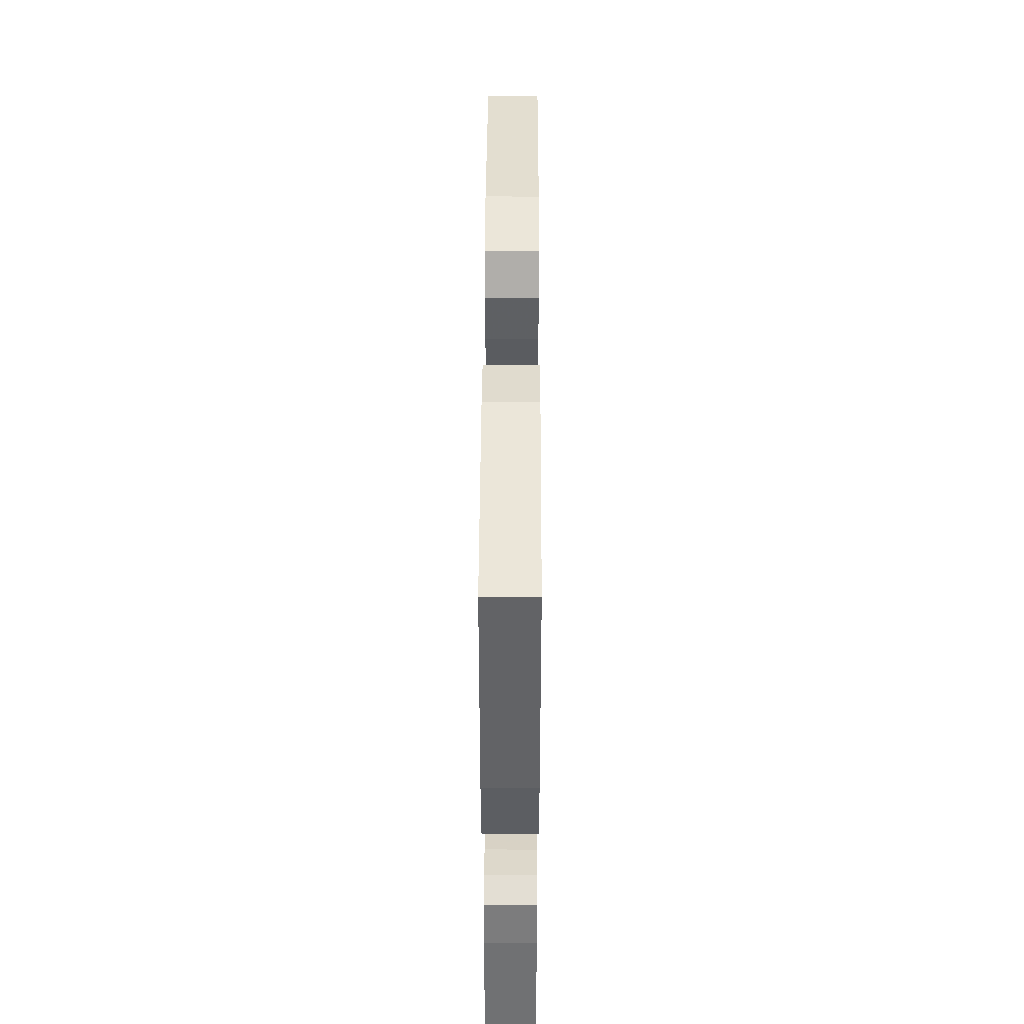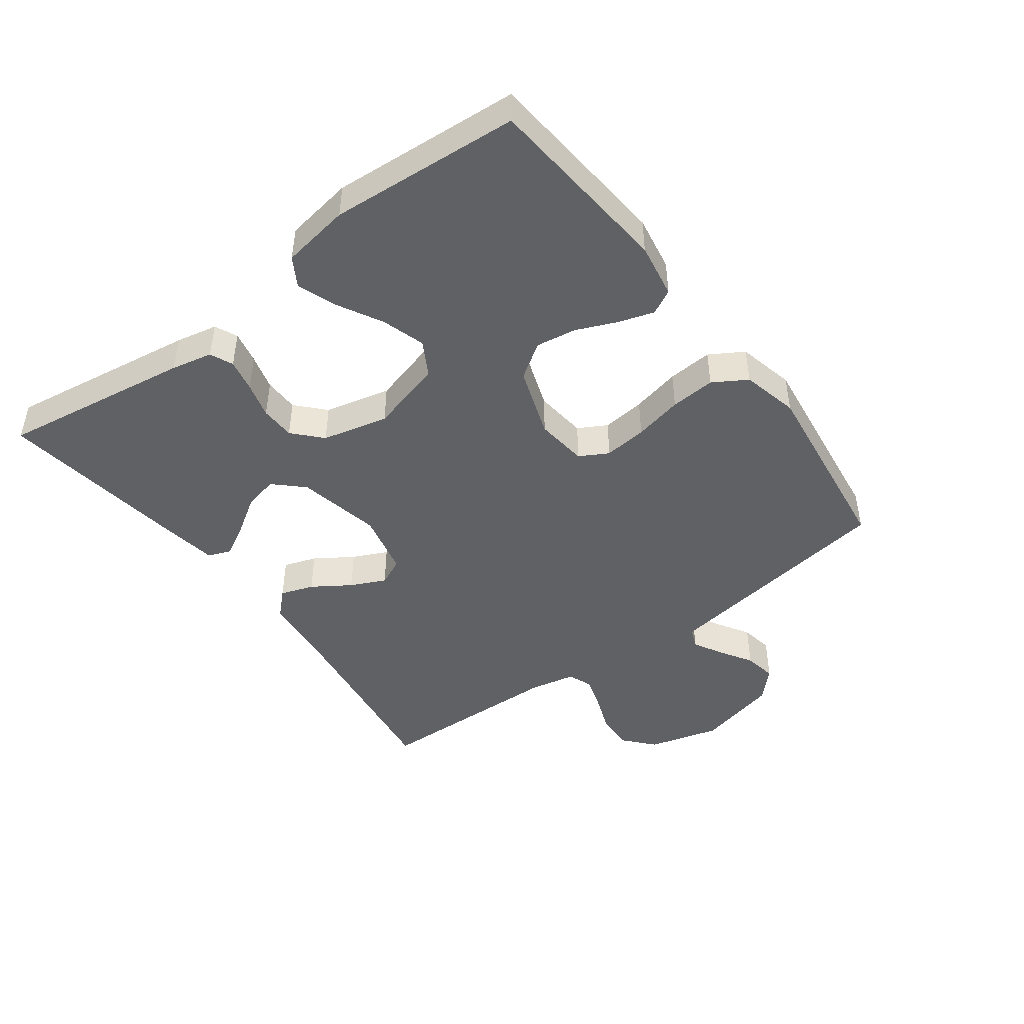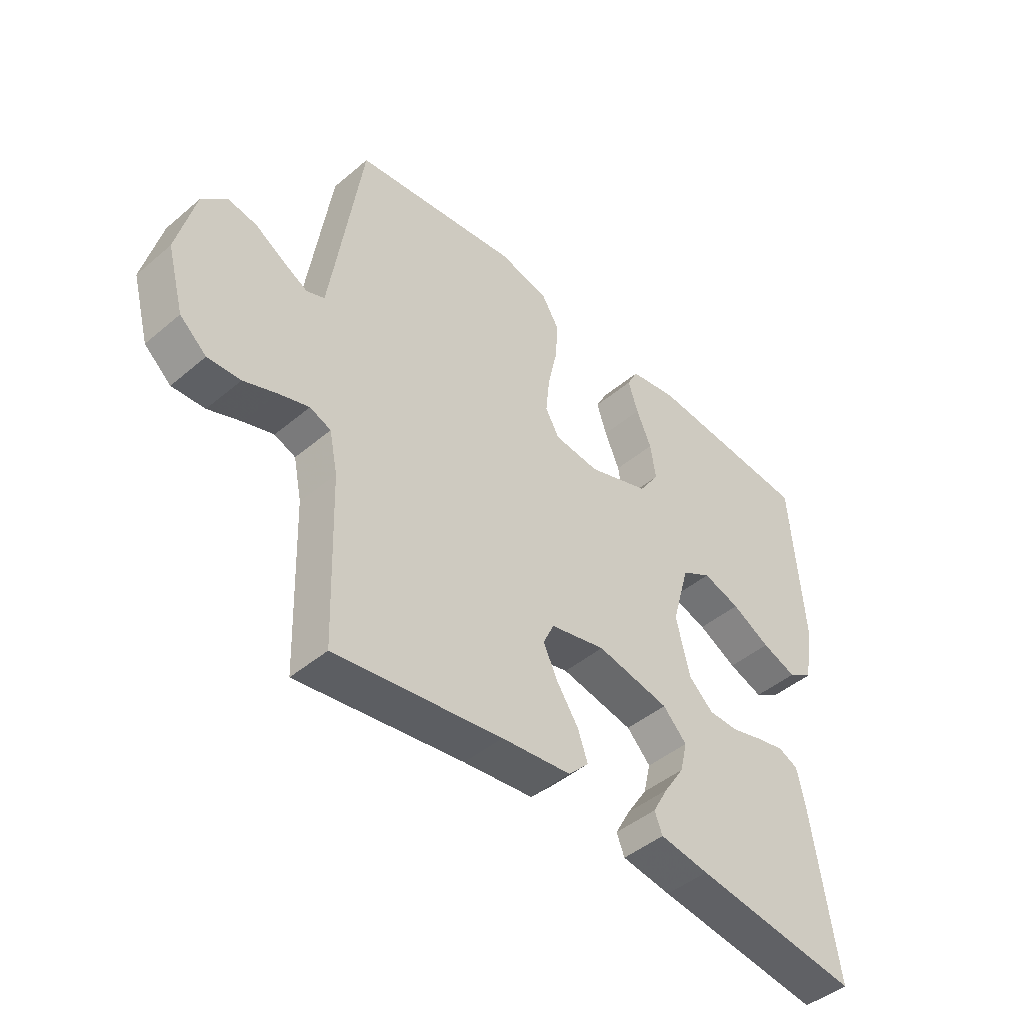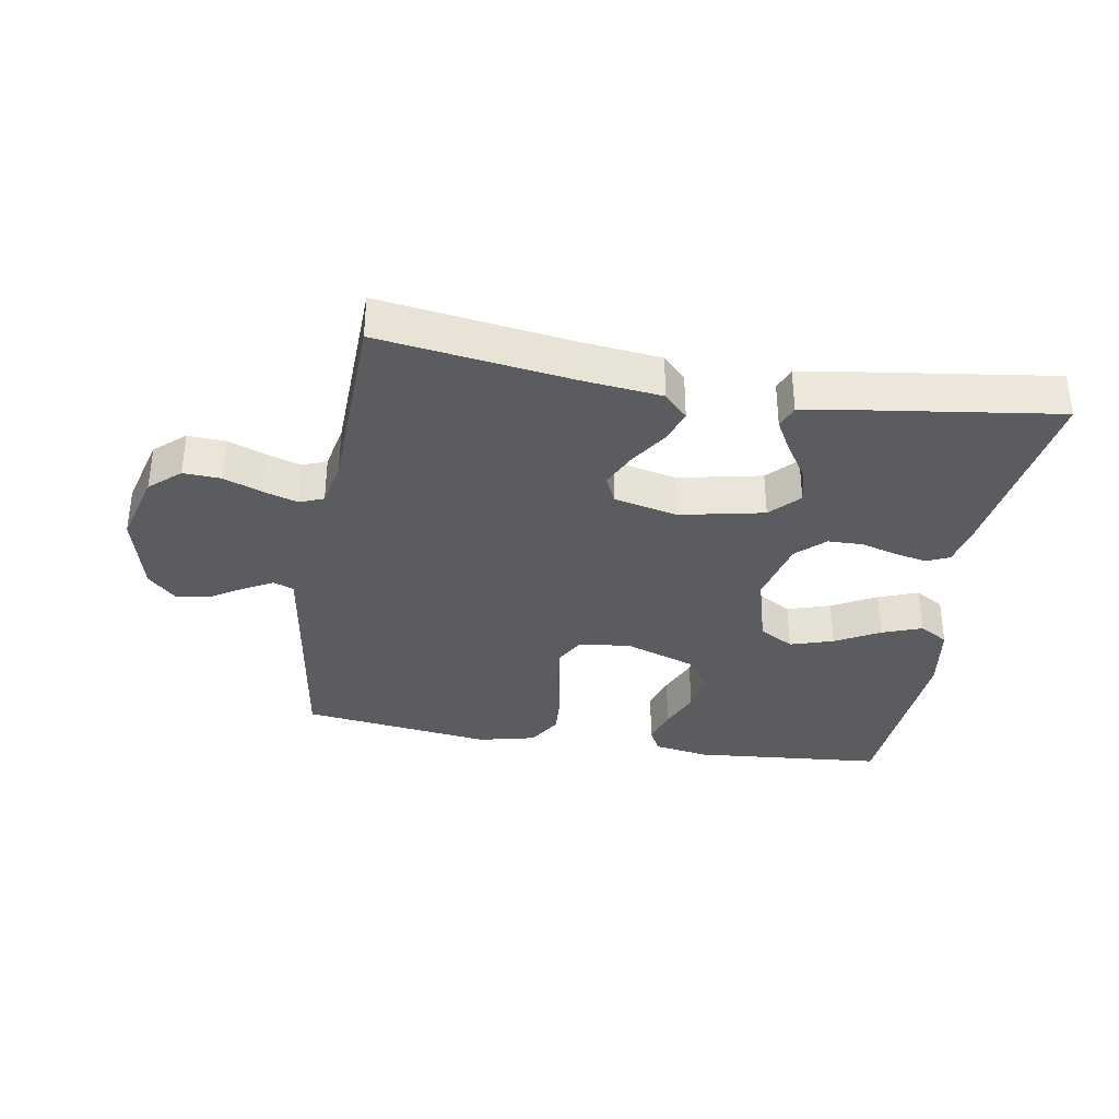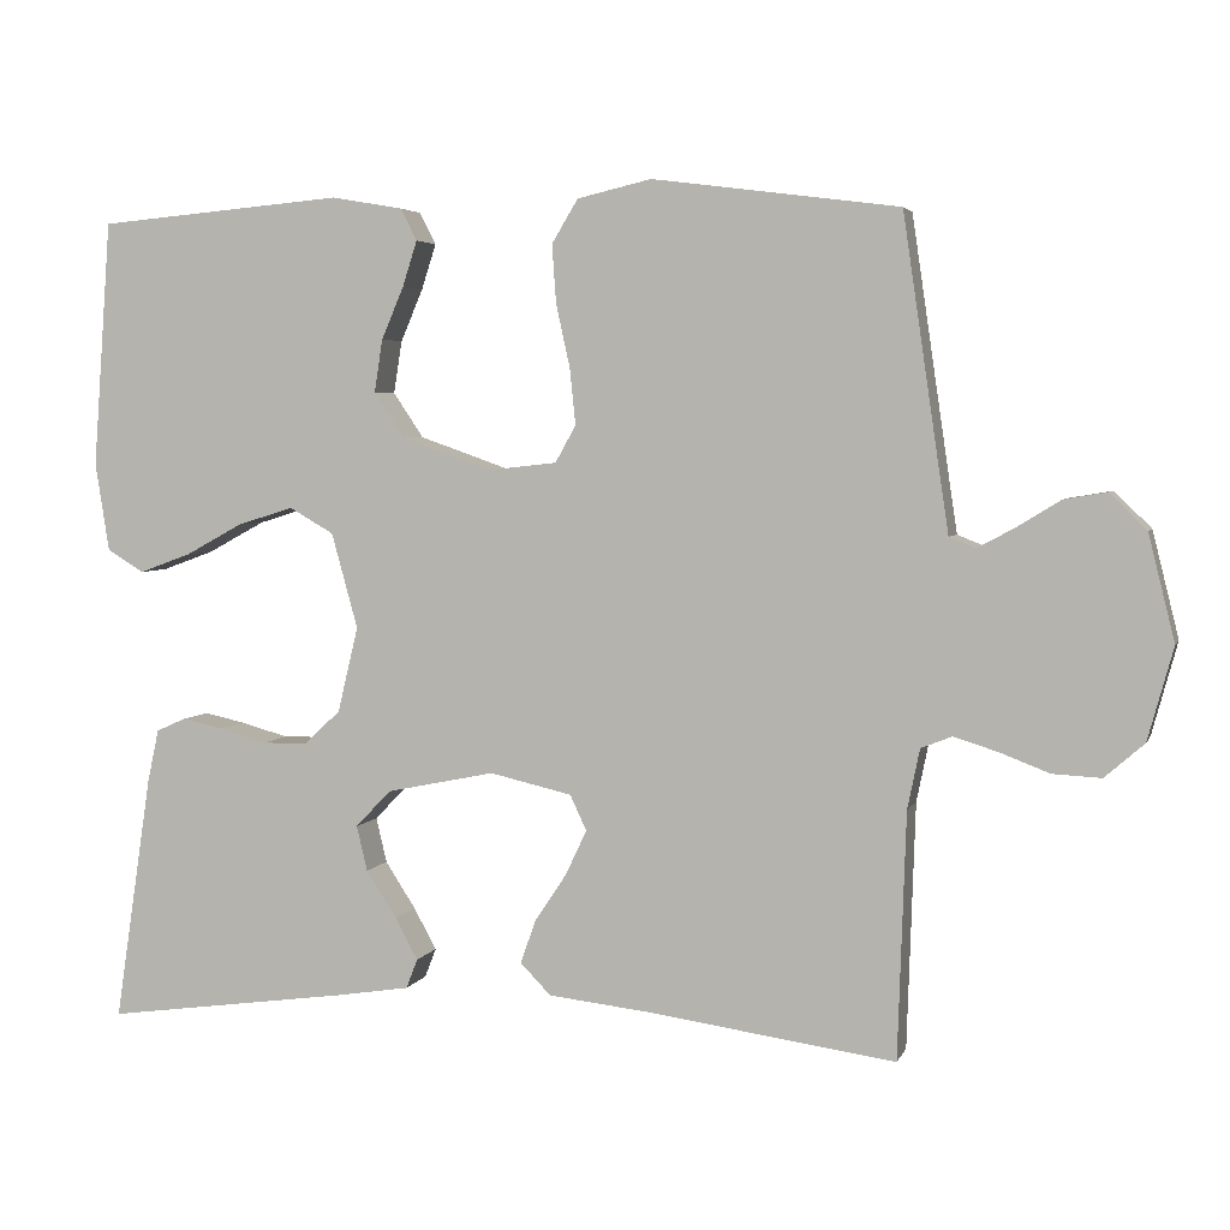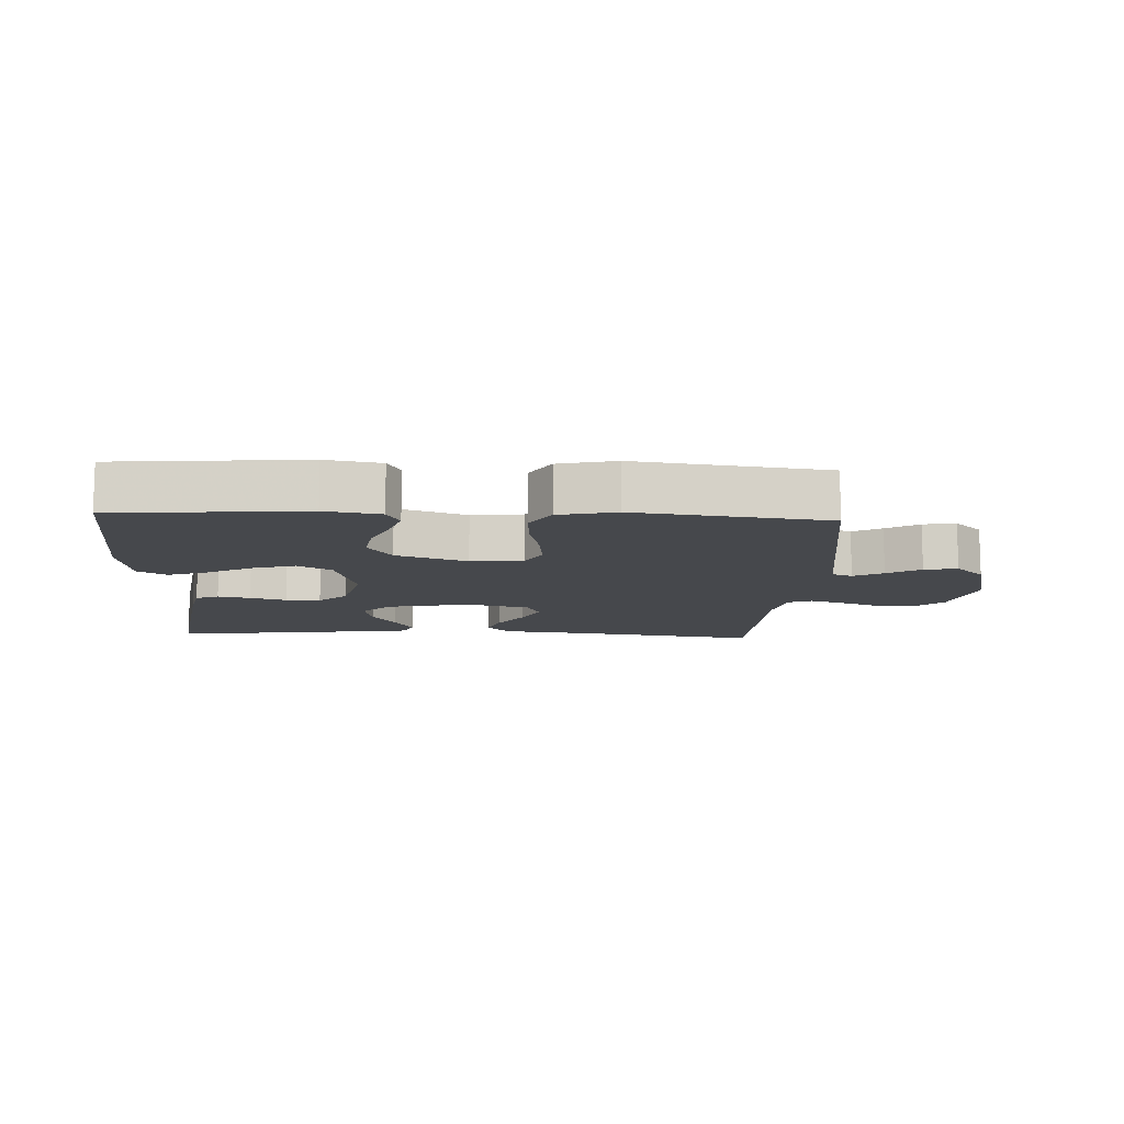
<metadata>
{"format":"obj","ext":"obj","renderer":"f3d","projection":"perspective","resolution":1024,"background":"white","views":[{"elev":43.3,"azim":-89.8,"up":"+Z"},{"elev":-45.9,"azim":-53.3,"up":"+Y"},{"elev":-45.4,"azim":134.2,"up":"+Z"},{"elev":-35.1,"azim":170.5,"up":"+Y"},{"elev":4.0,"azim":15.2,"up":"+Z"},{"elev":-11.2,"azim":-2.8,"up":"+Y"}]}
</metadata>
<code>
v -0.5 0.07 -0.5
v -0.455 0.07 -0.2
v -0.441 0.07 -0.135
v -0.405 0.07 -0.119
v -0.354 0.07 -0.13
v -0.297 0.07 -0.146
v -0.242 0.07 -0.145
v -0.198 0.07 -0.104
v -0.173 0.07 0
v -0.205 0.07 0.116
v -0.259 0.07 0.147
v -0.327 0.07 0.126
v -0.397 0.07 0.088
v -0.46 0.07 0.065
v -0.505 0.07 0.092
v -0.522 0.07 0.2
v -0.5 0.07 0.5
v -0.2 0.07 0.526
v -0.113 0.07 0.511
v -0.093 0.07 0.472
v -0.111 0.07 0.416
v -0.138 0.07 0.353
v -0.148 0.07 0.289
v -0.111 0.07 0.234
v 0 0.07 0.195
v 0.082 0.07 0.204
v 0.107 0.07 0.249
v 0.1 0.07 0.317
v 0.083 0.07 0.394
v 0.078 0.07 0.465
v 0.11 0.07 0.518
v 0.2 0.07 0.539
v 0.5 0.07 0.5
v 0.544 0.07 0.2
v 0.556 0.07 0.12
v 0.588 0.07 0.107
v 0.634 0.07 0.132
v 0.686 0.07 0.164
v 0.738 0.07 0.173
v 0.783 0.07 0.129
v 0.815 0.07 0
v 0.784 0.07 -0.113
v 0.736 0.07 -0.155
v 0.677 0.07 -0.152
v 0.617 0.07 -0.129
v 0.563 0.07 -0.112
v 0.525 0.07 -0.127
v 0.51 0.07 -0.2
v 0.5 0.07 -0.5
v 0.2 0.07 -0.458
v 0.074 0.07 -0.444
v 0.037 0.07 -0.406
v 0.055 0.07 -0.354
v 0.094 0.07 -0.295
v 0.12 0.07 -0.24
v 0.1 0.07 -0.197
v 0 0.07 -0.174
v -0.132 0.07 -0.201
v -0.175 0.07 -0.246
v -0.162 0.07 -0.301
v -0.125 0.07 -0.358
v -0.097 0.07 -0.409
v -0.111 0.07 -0.445
v -0.2 0.07 -0.459
v -0.5 0 -0.5
v -0.455 0 -0.2
v -0.441 0 -0.135
v -0.405 0 -0.119
v -0.354 0 -0.13
v -0.297 0 -0.146
v -0.242 0 -0.145
v -0.198 0 -0.104
v -0.173 0 0
v -0.205 0 0.116
v -0.259 0 0.147
v -0.327 0 0.126
v -0.397 0 0.088
v -0.46 0 0.065
v -0.505 0 0.092
v -0.522 0 0.2
v -0.5 0 0.5
v -0.2 0 0.526
v -0.113 0 0.511
v -0.093 0 0.472
v -0.111 0 0.416
v -0.138 0 0.353
v -0.148 0 0.289
v -0.111 0 0.234
v 0 0 0.195
v 0.082 0 0.204
v 0.107 0 0.249
v 0.1 0 0.317
v 0.083 0 0.394
v 0.078 0 0.465
v 0.11 0 0.518
v 0.2 0 0.539
v 0.5 0 0.5
v 0.544 0 0.2
v 0.556 0 0.12
v 0.588 0 0.107
v 0.634 0 0.132
v 0.686 0 0.164
v 0.738 0 0.173
v 0.783 0 0.129
v 0.815 0 0
v 0.784 0 -0.113
v 0.736 0 -0.155
v 0.677 0 -0.152
v 0.617 0 -0.129
v 0.563 0 -0.112
v 0.525 0 -0.127
v 0.51 0 -0.2
v 0.5 0 -0.5
v 0.2 0 -0.458
v 0.074 0 -0.444
v 0.037 0 -0.406
v 0.055 0 -0.354
v 0.094 0 -0.295
v 0.12 0 -0.24
v 0.1 0 -0.197
v 0 0 -0.174
v -0.132 0 -0.201
v -0.175 0 -0.246
v -0.162 0 -0.301
v -0.125 0 -0.358
v -0.097 0 -0.409
v -0.111 0 -0.445
v -0.2 0 -0.459
f 60 61 62 63
f 60 63 64 1
f 51 52 53 54
f 50 51 54 55
f 48 49 50 55
f 47 48 55 56
f 42 43 44 45
f 42 45 46
f 41 42 46
f 37 38 39 40
f 36 37 40 41
f 35 36 41 46
f 31 32 33 34
f 28 29 30 31
f 27 28 31 34
f 26 27 34 35
f 19 20 21 22
f 17 18 19 22
f 17 22 23
f 16 17 23 24
f 12 13 14 15
f 11 12 15 16
f 3 4 5 6
f 1 2 3 6
f 59 60 1 6
f 58 59 6 7
f 57 58 7 8
f 56 57 8 9
f 47 56 9 10
f 46 47 10 11
f 25 26 35 46
f 25 46 11
f 11 16 24 25
f 127 126 125 124
f 65 128 127 124
f 118 117 116 115
f 119 118 115 114
f 119 114 113 112
f 120 119 112 111
f 109 108 107 106
f 110 109 106
f 110 106 105
f 104 103 102 101
f 105 104 101 100
f 110 105 100 99
f 98 97 96 95
f 95 94 93 92
f 98 95 92 91
f 99 98 91 90
f 86 85 84 83
f 86 83 82 81
f 87 86 81
f 88 87 81 80
f 79 78 77 76
f 80 79 76 75
f 70 69 68 67
f 70 67 66 65
f 70 65 124 123
f 71 70 123 122
f 72 71 122 121
f 73 72 121 120
f 74 73 120 111
f 75 74 111 110
f 110 99 90 89
f 75 110 89
f 89 88 80 75
f 1 65 66 2
f 2 66 67 3
f 3 67 68 4
f 4 68 69 5
f 5 69 70 6
f 6 70 71 7
f 7 71 72 8
f 8 72 73 9
f 9 73 74 10
f 10 74 75 11
f 11 75 76 12
f 12 76 77 13
f 13 77 78 14
f 14 78 79 15
f 15 79 80 16
f 16 80 81 17
f 17 81 82 18
f 18 82 83 19
f 19 83 84 20
f 20 84 85 21
f 21 85 86 22
f 22 86 87 23
f 23 87 88 24
f 24 88 89 25
f 25 89 90 26
f 26 90 91 27
f 27 91 92 28
f 28 92 93 29
f 29 93 94 30
f 30 94 95 31
f 31 95 96 32
f 32 96 97 33
f 33 97 98 34
f 34 98 99 35
f 35 99 100 36
f 36 100 101 37
f 37 101 102 38
f 38 102 103 39
f 39 103 104 40
f 40 104 105 41
f 41 105 106 42
f 42 106 107 43
f 43 107 108 44
f 44 108 109 45
f 45 109 110 46
f 46 110 111 47
f 47 111 112 48
f 48 112 113 49
f 49 113 114 50
f 50 114 115 51
f 51 115 116 52
f 52 116 117 53
f 53 117 118 54
f 54 118 119 55
f 55 119 120 56
f 56 120 121 57
f 57 121 122 58
f 58 122 123 59
f 59 123 124 60
f 60 124 125 61
f 61 125 126 62
f 62 126 127 63
f 63 127 128 64
f 64 128 65 1

</code>
